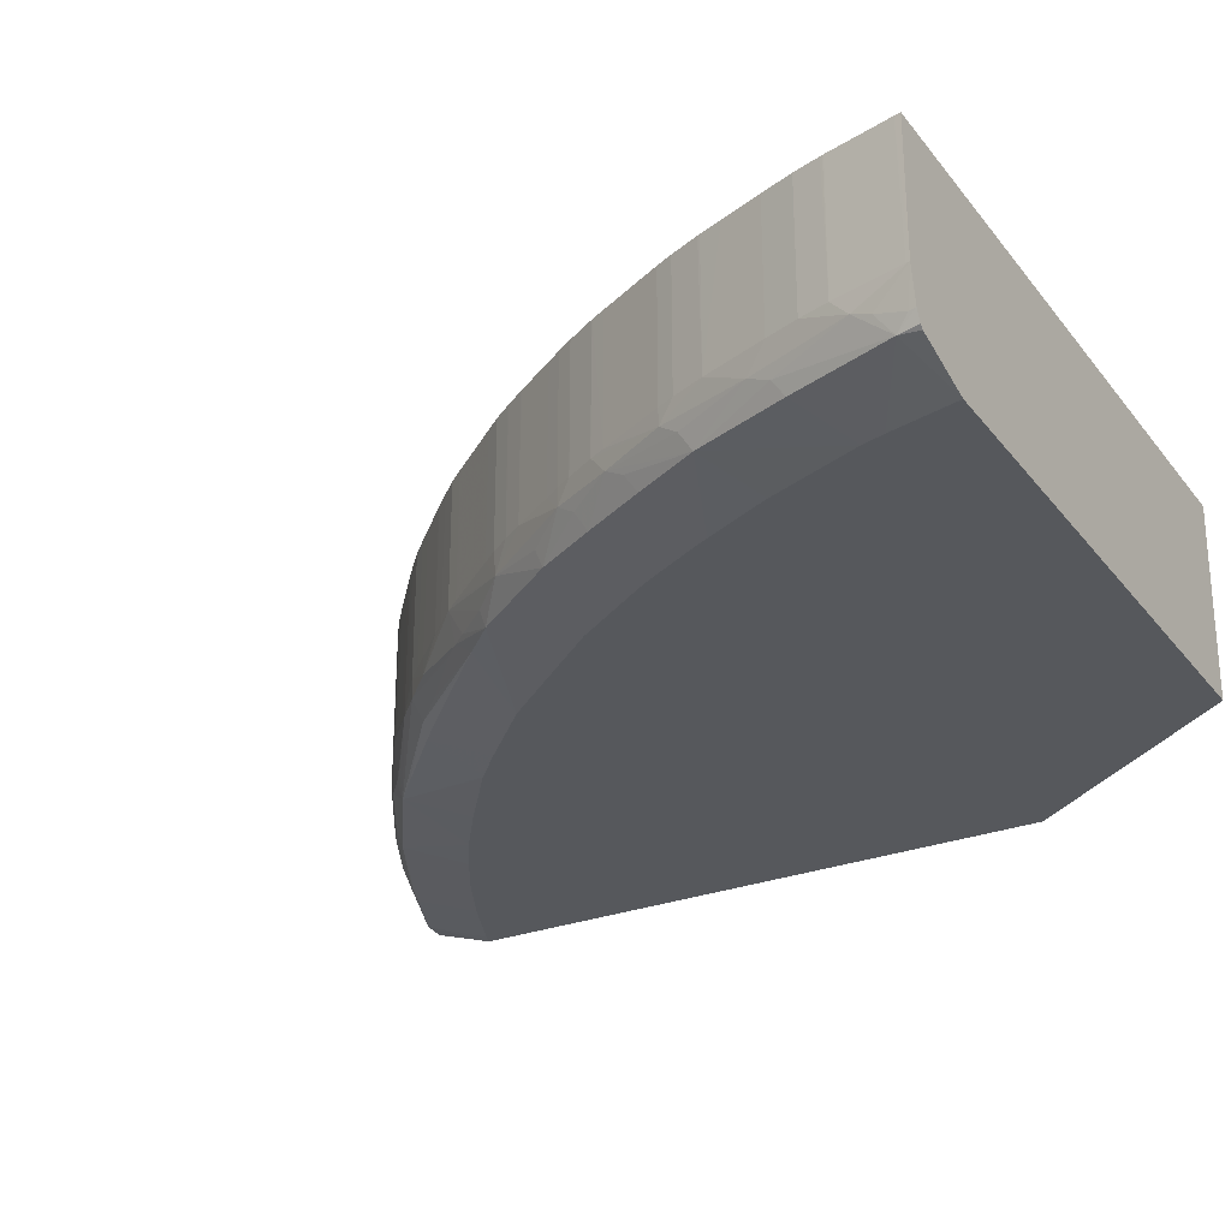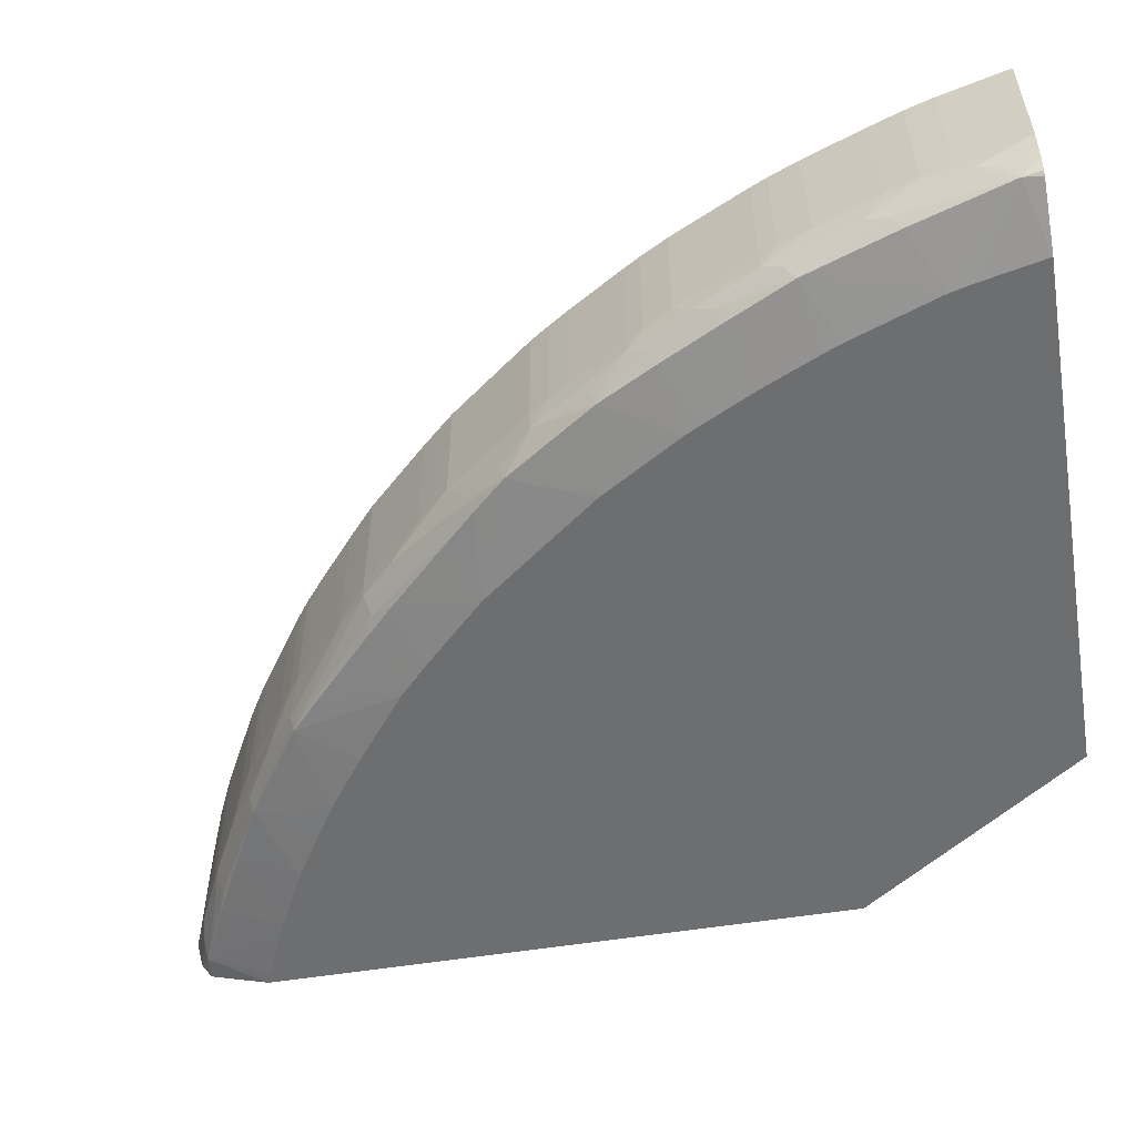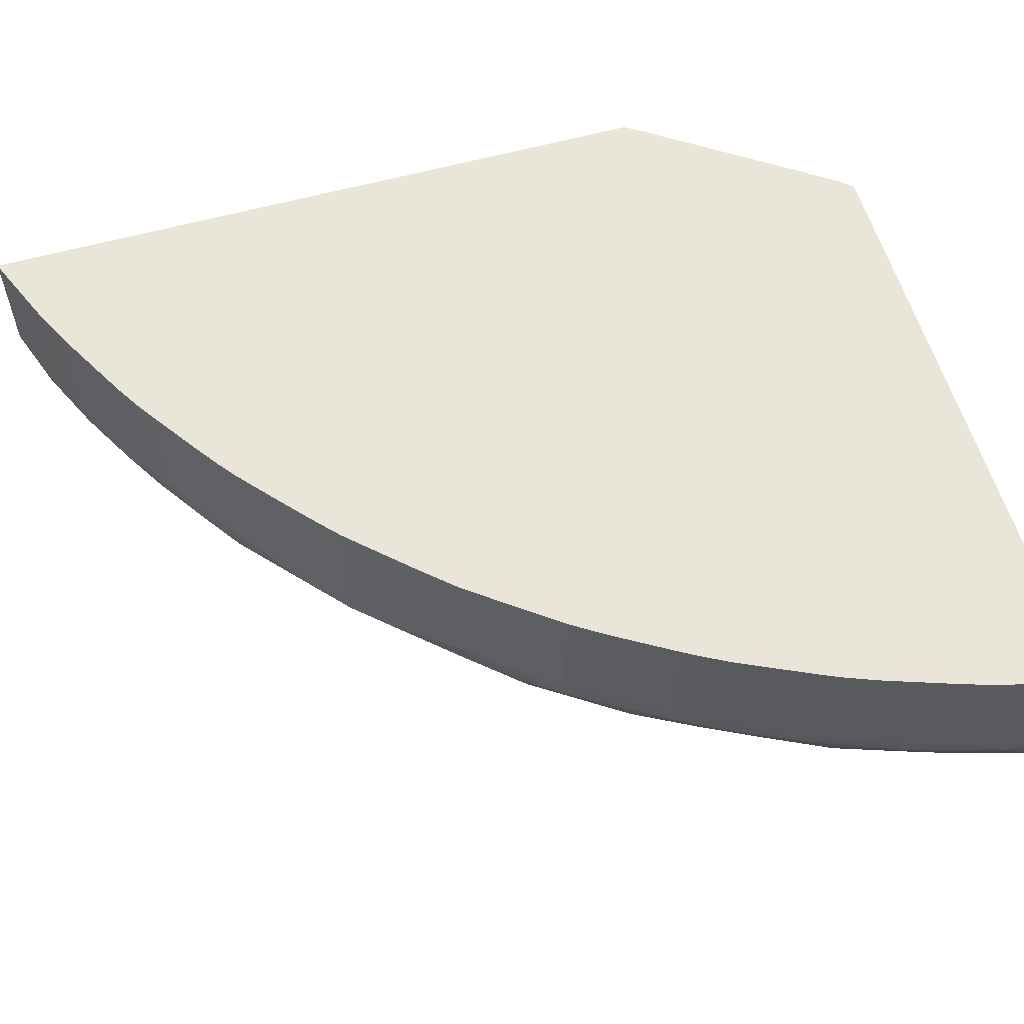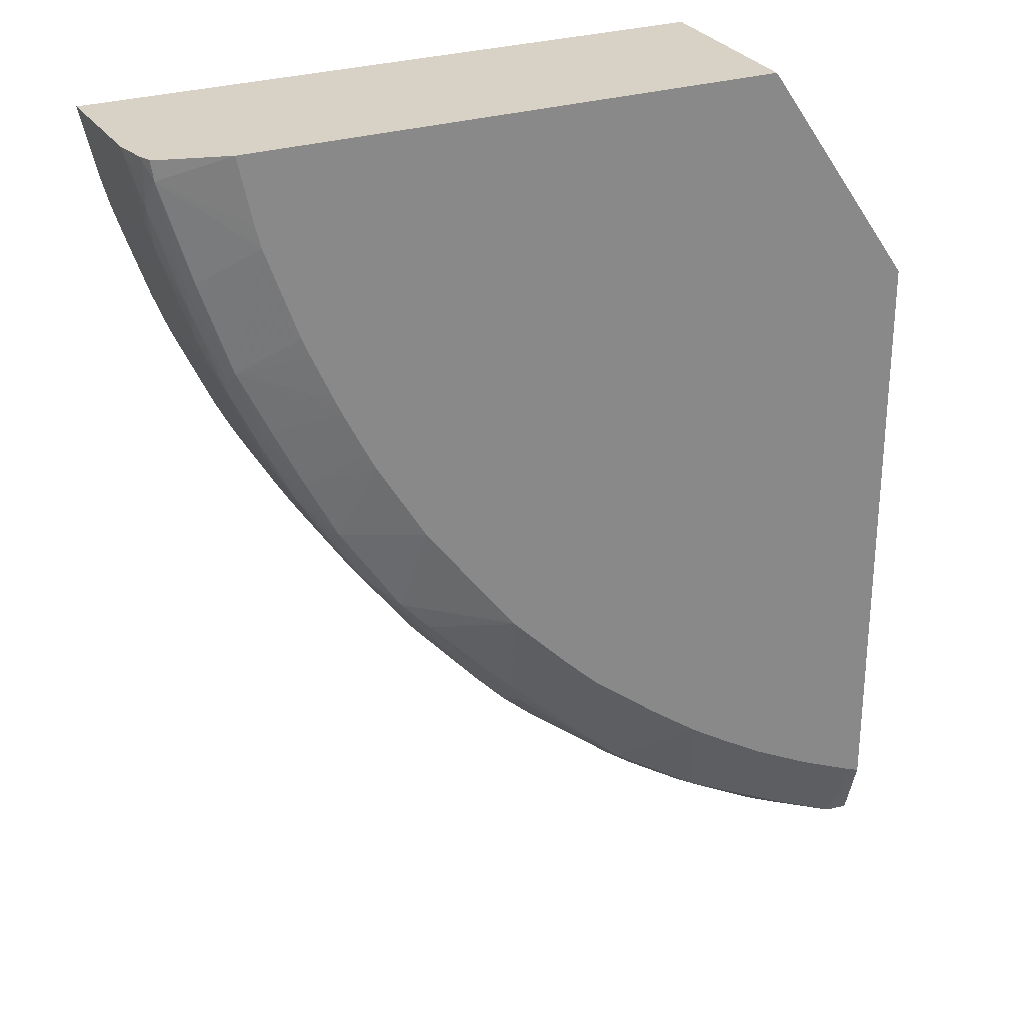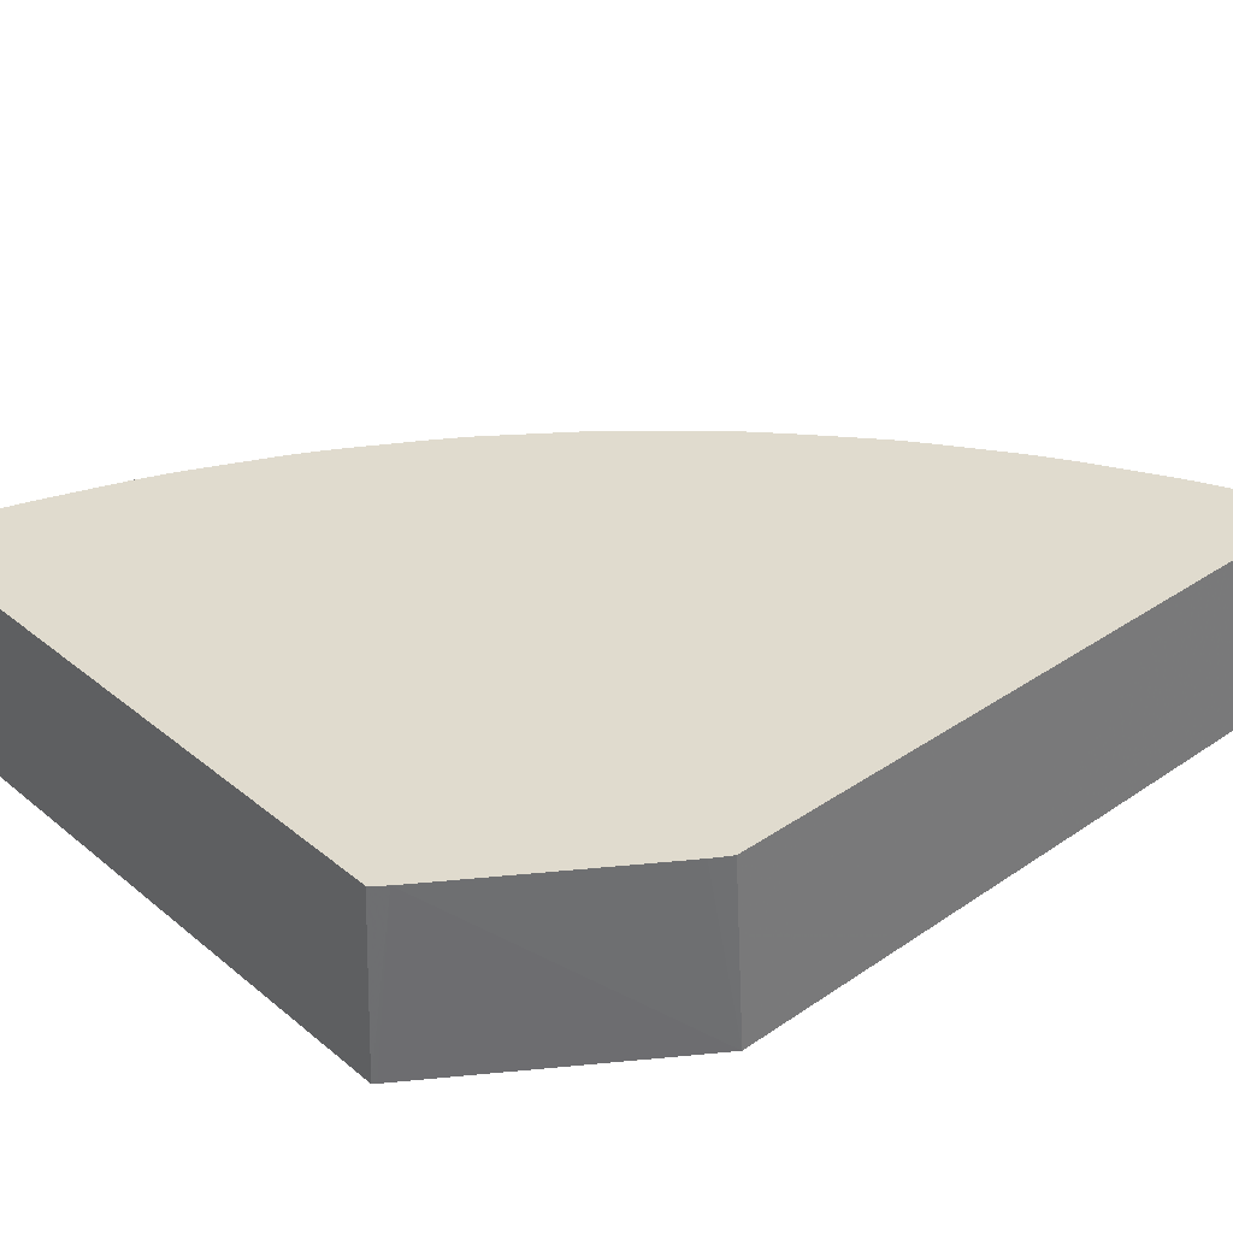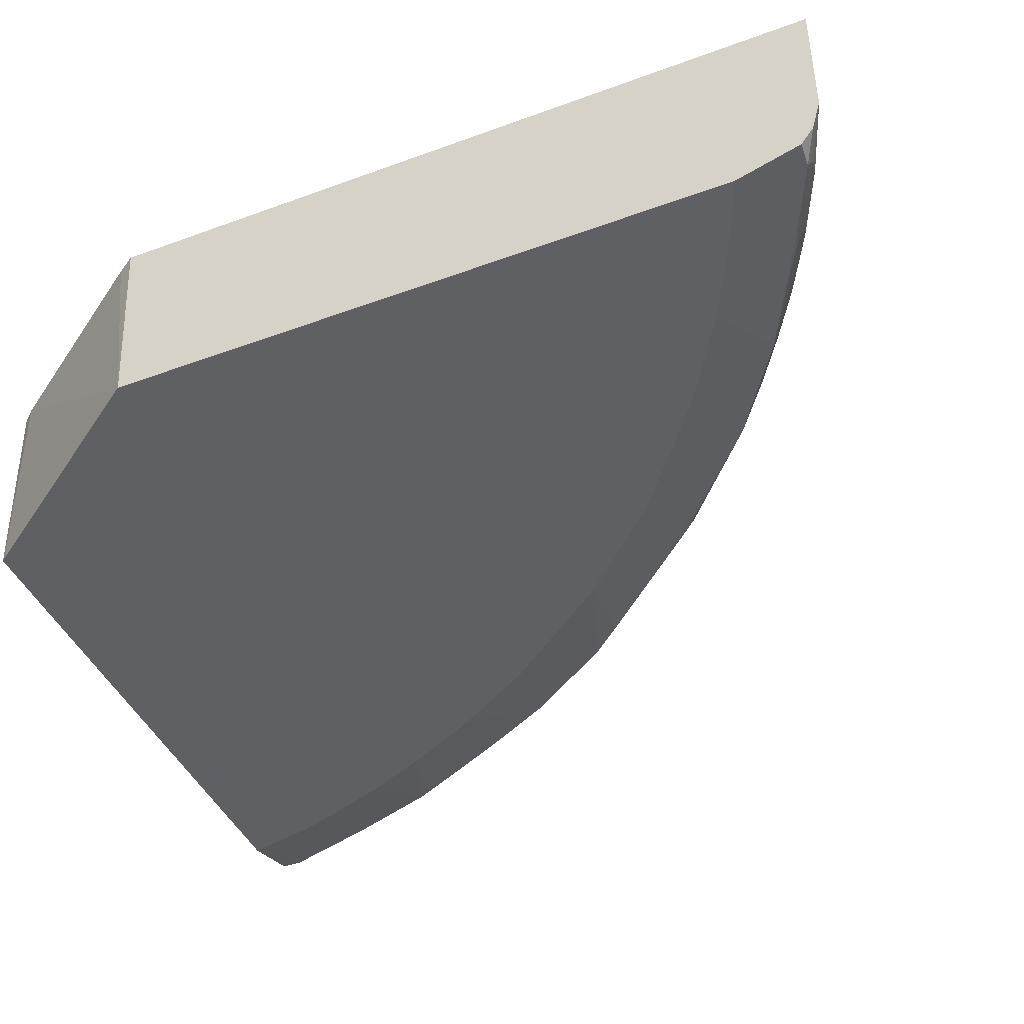
<metadata>
{"format":"obj","ext":"obj","renderer":"f3d","projection":"perspective","resolution":1024,"background":"white","views":[{"elev":-28.1,"azim":120.1,"up":"+Z"},{"elev":-54.2,"azim":99.8,"up":"+Z"},{"elev":58.3,"azim":73.9,"up":"+Z"},{"elev":27.4,"azim":153.4,"up":"+Y"},{"elev":33.6,"azim":-132.5,"up":"+Z"},{"elev":-43.9,"azim":-66.6,"up":"+Z"}]}
</metadata>
<code>
v 0.01263 -0.03312 -0.0396
v 0.01276 -0.03307 -0.0396
v 0.01263 -0.03312 -0.03601
v 0.01263 -0.03288 -0.04048
v 0.01361 -0.03257 -0.04045
v 0.01413 -0.03248 -0.04014
v 0.01276 -0.03307 -0.03601
v 0.01416 -0.03249 -0.0396
v 0.01263 -0.01336 -0.03601
v 0.01263 -0.03254 -0.04095
v 0.0133 -0.03248 -0.04094
v 0.0154 -0.03175 -0.04051
v 0.0154 -0.03194 -0.0396
v 0.0146 -0.03231 -0.0396
v 0.01593 -0.03162 -0.04023
v 0.01416 -0.03249 -0.03601
v 0.01295 -0.01285 -0.03601
v 0.01263 -0.01371 -0.04149
v 0.01276 -0.03253 -0.04095
v 0.01263 -0.03081 -0.04149
v 0.01511 -0.03162 -0.04094
v 0.01569 -0.03143 -0.04082
v 0.01297 -0.03068 -0.04149
v 0.01433 -0.03007 -0.04149
v 0.01478 -0.02986 -0.04149
v 0.01597 -0.03165 -0.0396
v 0.01544 -0.03192 -0.03601
v 0.0154 -0.03194 -0.03601
v 0.0146 -0.03231 -0.03601
v 0.01764 -0.03072 -0.04014
v 0.01854 -0.02985 -0.04094
v 0.01656 -0.00765 -0.03601
v 0.01707 -0.007379 -0.04149
v 0.01683 -0.03074 -0.04094
v 0.01652 -0.02895 -0.04149
v 0.01641 -0.03141 -0.0396
v 0.01597 -0.03165 -0.03601
v 0.0181 -0.03049 -0.0396
v 0.01766 -0.03073 -0.0396
v 0.0187 -0.02996 -0.04048
v 0.02031 -0.02899 -0.04023
v 0.01883 -0.03005 -0.0396
v 0.01773 -0.02821 -0.04149
v 0.01877 -0.02755 -0.04149
v 0.01882 -0.02751 -0.04149
v 0.02116 -0.02808 -0.04093
v 0.01688 -0.00728 -0.03601
v 0.01715 -0.00728 -0.04149
v 0.01641 -0.03141 -0.03601
v 0.0172 -0.03098 -0.03601
v 0.0181 -0.03049 -0.03601
v 0.01766 -0.03073 -0.03601
v 0.02141 -0.02827 -0.0396
v 0.02079 -0.02871 -0.0396
v 0.01927 -0.02976 -0.0396
v 0.02129 -0.02818 -0.04048
v 0.02185 -0.02794 -0.0396
v 0.01883 -0.03005 -0.03601
v 0.01888 -0.02748 -0.04149
v 0.02376 -0.0263 -0.04005
v 0.02173 -0.02782 -0.04048
v 0.02033 -0.0264 -0.04149
v 0.02224 -0.02489 -0.04149
v 0.0223 -0.02484 -0.04149
v 0.02207 -0.02723 -0.04094
v 0.02446 -0.02524 -0.04075
v 0.02467 -0.02545 -0.04016
v 0.03468 -0.00728 -0.03601
v 0.03244 -0.00728 -0.04149
v 0.02141 -0.02827 -0.03601
v 0.02079 -0.02871 -0.03601
v 0.01927 -0.02976 -0.03601
v 0.02237 -0.0275 -0.0396
v 0.02189 -0.0279 -0.03601
v 0.02185 -0.02794 -0.03601
v 0.02376 -0.0263 -0.0396
v 0.02332 -0.02668 -0.0396
v 0.02469 -0.02547 -0.0396
v 0.0242 -0.02591 -0.0396
v 0.02237 -0.02478 -0.04149
v 0.02387 -0.02551 -0.04094
v 0.02474 -0.02465 -0.04094
v 0.0256 -0.02376 -0.04094
v 0.02647 -0.02286 -0.04094
v 0.02732 -0.02197 -0.04094
v 0.02532 -0.02434 -0.04069
v 0.02665 -0.02306 -0.04048
v 0.02709 -0.02258 -0.04048
v 0.02553 -0.02455 -0.0401
v 0.03468 -0.00728 -0.0396
v 0.03465 -0.00745 -0.03601
v 0.03426 -0.00728 -0.04094
v 0.03431 -0.007817 -0.04092
v 0.03204 -0.009137 -0.04149
v 0.02237 -0.0275 -0.03601
v 0.02417 -0.02594 -0.03601
v 0.02376 -0.0263 -0.03601
v 0.02332 -0.02668 -0.03601
v 0.02513 -0.025 -0.0396
v 0.02469 -0.02547 -0.03601
v 0.0232 -0.02398 -0.04149
v 0.02401 -0.02315 -0.04149
v 0.02494 -0.0222 -0.04149
v 0.02817 -0.02104 -0.04093
v 0.02746 -0.02214 -0.04048
v 0.02723 -0.02272 -0.0396
v 0.02554 -0.02456 -0.0396
v 0.02679 -0.02321 -0.0396
v 0.02639 -0.02365 -0.0396
v 0.03451 -0.00728 -0.04055
v 0.03466 -0.007379 -0.0396
v 0.03433 -0.008763 -0.04011
v 0.03439 -0.008259 -0.04031
v 0.03447 -0.007468 -0.04057
v 0.03445 -0.008302 -0.03601
v 0.03437 -0.00728 -0.04086
v 0.03357 -0.0109 -0.04051
v 0.03347 -0.0106 -0.04094
v 0.03189 -0.009744 -0.04149
v 0.02513 -0.025 -0.03601
v 0.025 -0.02213 -0.04149
v 0.02648 -0.0202 -0.04149
v 0.02757 -0.01877 -0.04149
v 0.02761 -0.01872 -0.04149
v 0.02994 -0.01842 -0.04093
v 0.02909 -0.02021 -0.04024
v 0.02826 -0.02116 -0.04048
v 0.02757 -0.02228 -0.0396
v 0.02723 -0.02272 -0.03601
v 0.02554 -0.02456 -0.03601
v 0.02636 -0.02369 -0.03601
v 0.02679 -0.02321 -0.03601
v 0.02643 -0.02362 -0.03601
v 0.03446 -0.008259 -0.0396
v 0.03423 -0.009233 -0.0396
v 0.03402 -0.01002 -0.0396
v 0.03348 -0.01147 -0.04023
v 0.03424 -0.009198 -0.03601
v 0.03258 -0.01318 -0.04094
v 0.03096 -0.01233 -0.04149
v 0.02903 -0.0164 -0.04149
v 0.03003 -0.01856 -0.04048
v 0.03084 -0.01671 -0.04094
v 0.03094 -0.01703 -0.04042
v 0.03081 -0.01752 -0.04009
v 0.02984 -0.01913 -0.0396
v 0.02948 -0.0197 -0.0396
v 0.02912 -0.02025 -0.0396
v 0.02878 -0.02069 -0.0396
v 0.02757 -0.02228 -0.03601
v 0.02875 -0.02073 -0.03601
v 0.03423 -0.009233 -0.03601
v 0.03422 -0.009296 -0.03601
v 0.03373 -0.0109 -0.0396
v 0.03402 -0.01002 -0.03601
v 0.0335 -0.01154 -0.0396
v 0.03312 -0.01266 -0.0396
v 0.03257 -0.014 -0.04008
v 0.03266 -0.0135 -0.04042
v 0.0317 -0.0158 -0.04016
v 0.03181 -0.01528 -0.04046
v 0.03171 -0.01497 -0.04094
v 0.02992 -0.01464 -0.04149
v 0.03014 -0.01419 -0.04149
v 0.03074 -0.01284 -0.04149
v 0.02926 -0.01595 -0.04149
v 0.03151 -0.01627 -0.0396
v 0.03108 -0.01706 -0.0396
v 0.03081 -0.01753 -0.0396
v 0.03055 -0.01797 -0.0396
v 0.02986 -0.0191 -0.03601
v 0.02984 -0.01913 -0.03601
v 0.02948 -0.0197 -0.03601
v 0.02945 -0.01974 -0.03601
v 0.02912 -0.02025 -0.03601
v 0.02878 -0.02069 -0.03601
v 0.03373 -0.0109 -0.03601
v 0.03333 -0.01203 -0.03601
v 0.03312 -0.01266 -0.03601
v 0.03309 -0.01273 -0.03601
v 0.03277 -0.01354 -0.0396
v 0.03257 -0.01401 -0.0396
v 0.03172 -0.01583 -0.0396
v 0.03152 -0.01623 -0.03601
v 0.03151 -0.01627 -0.03601
v 0.03108 -0.01706 -0.03601
v 0.03106 -0.0171 -0.03601
v 0.03081 -0.01753 -0.03601
v 0.03057 -0.01793 -0.03601
v 0.03277 -0.01354 -0.03601
v 0.03276 -0.01358 -0.03601
v 0.03257 -0.01401 -0.03601
v 0.03172 -0.01583 -0.03601
f 1 2 7
f 1 7 3
f 1 3 9
f 1 9 18
f 1 18 20
f 1 20 10
f 1 10 4
f 1 4 5
f 1 5 6
f 1 6 2
f 2 6 8
f 2 8 16
f 2 16 7
f 3 7 16
f 3 16 29
f 3 29 28
f 3 28 27
f 3 27 37
f 3 37 49
f 3 49 50
f 3 50 52
f 3 52 51
f 3 51 58
f 3 58 72
f 3 72 71
f 3 71 70
f 3 70 75
f 3 75 74
f 3 74 95
f 3 95 98
f 3 98 97
f 3 97 96
f 3 96 100
f 3 100 120
f 3 120 130
f 3 130 131
f 3 131 133
f 3 133 132
f 3 132 129
f 3 129 150
f 3 150 151
f 3 151 176
f 3 176 175
f 3 175 174
f 3 174 173
f 3 173 172
f 3 172 171
f 3 171 189
f 3 189 188
f 3 188 187
f 3 187 186
f 3 186 185
f 3 185 184
f 3 184 193
f 3 193 192
f 3 192 191
f 3 191 190
f 3 190 180
f 3 180 179
f 3 179 178
f 3 178 177
f 3 177 155
f 3 155 153
f 3 153 152
f 3 152 138
f 3 138 115
f 3 115 91
f 3 91 68
f 3 68 47
f 3 47 32
f 3 32 17
f 3 17 9
f 4 10 11
f 4 11 5
f 5 11 12
f 5 12 6
f 6 13 14
f 6 14 8
f 6 12 15
f 6 15 13
f 8 14 29
f 8 29 16
f 9 17 18
f 10 19 11
f 10 20 19
f 11 21 22
f 11 22 12
f 11 19 20
f 11 20 23
f 11 23 24
f 11 24 25
f 11 25 21
f 12 22 15
f 13 15 26
f 13 26 27
f 13 27 28
f 13 28 29
f 13 29 14
f 15 30 26
f 15 22 31
f 15 31 30
f 17 32 18
f 18 32 33
f 18 33 48
f 18 48 69
f 18 69 94
f 18 94 119
f 18 119 140
f 18 140 165
f 18 165 164
f 18 164 163
f 18 163 166
f 18 166 141
f 18 141 124
f 18 124 123
f 18 123 122
f 18 122 121
f 18 121 103
f 18 103 102
f 18 102 101
f 18 101 80
f 18 80 64
f 18 64 63
f 18 63 62
f 18 62 59
f 18 59 45
f 18 45 44
f 18 44 43
f 18 43 35
f 18 35 25
f 18 25 24
f 18 24 23
f 18 23 20
f 21 34 22
f 21 25 34
f 22 34 31
f 25 35 34
f 26 30 36
f 26 36 49
f 26 49 37
f 26 37 27
f 30 38 39
f 30 39 36
f 30 31 40
f 30 40 41
f 30 41 42
f 30 42 38
f 31 35 43
f 31 43 44
f 31 44 45
f 31 45 46
f 31 46 41
f 31 41 40
f 31 34 35
f 32 47 48
f 32 48 33
f 36 39 50
f 36 50 49
f 38 51 52
f 38 52 39
f 38 42 58
f 38 58 51
f 39 52 50
f 41 53 54
f 41 54 55
f 41 55 42
f 41 46 56
f 41 56 57
f 41 57 53
f 42 55 72
f 42 72 58
f 45 59 46
f 46 60 61
f 46 61 56
f 46 59 62
f 46 62 63
f 46 63 64
f 46 64 65
f 46 65 66
f 46 66 67
f 46 67 60
f 47 68 90
f 47 90 110
f 47 110 116
f 47 116 92
f 47 92 69
f 47 69 48
f 53 57 75
f 53 75 70
f 53 70 71
f 53 71 54
f 54 71 72
f 54 72 55
f 56 61 60
f 56 60 57
f 57 60 73
f 57 73 74
f 57 74 75
f 60 76 77
f 60 77 73
f 60 67 78
f 60 78 79
f 60 79 76
f 64 80 65
f 65 80 81
f 65 81 66
f 66 81 82
f 66 82 83
f 66 83 84
f 66 84 85
f 66 85 86
f 66 86 67
f 67 86 87
f 67 87 88
f 67 88 89
f 67 89 78
f 68 91 90
f 69 92 93
f 69 93 94
f 73 95 74
f 73 77 98
f 73 98 95
f 76 79 96
f 76 96 97
f 76 97 98
f 76 98 77
f 78 96 79
f 78 89 99
f 78 99 120
f 78 120 100
f 78 100 96
f 80 101 81
f 81 101 82
f 82 101 102
f 82 102 103
f 82 103 83
f 83 103 84
f 84 103 85
f 85 88 87
f 85 87 86
f 85 103 104
f 85 104 88
f 88 104 105
f 88 105 106
f 88 106 89
f 89 107 99
f 89 106 108
f 89 108 109
f 89 109 107
f 90 91 111
f 90 111 112
f 90 112 113
f 90 113 114
f 90 114 110
f 91 115 111
f 92 116 93
f 93 116 110
f 93 110 114
f 93 114 113
f 93 113 112
f 93 112 117
f 93 117 118
f 93 118 119
f 93 119 94
f 99 107 130
f 99 130 120
f 103 121 104
f 104 122 123
f 104 123 124
f 104 124 125
f 104 125 126
f 104 126 127
f 104 127 105
f 104 121 122
f 105 127 106
f 106 127 126
f 106 126 128
f 106 128 150
f 106 150 129
f 106 129 132
f 106 132 108
f 107 109 131
f 107 131 130
f 108 132 133
f 108 133 109
f 109 133 131
f 111 115 134
f 111 134 112
f 112 135 136
f 112 136 137
f 112 137 117
f 112 134 135
f 115 138 135
f 115 135 134
f 117 137 139
f 117 139 118
f 118 139 119
f 119 139 140
f 124 141 125
f 125 142 126
f 125 141 143
f 125 143 144
f 125 144 145
f 125 145 142
f 126 146 147
f 126 147 148
f 126 148 149
f 126 149 128
f 126 142 145
f 126 145 146
f 128 149 151
f 128 151 150
f 135 138 152
f 135 152 153
f 135 153 136
f 136 154 137
f 136 153 155
f 136 155 177
f 136 177 154
f 137 154 156
f 137 156 157
f 137 157 158
f 137 158 159
f 137 159 139
f 139 159 160
f 139 160 161
f 139 161 162
f 139 162 163
f 139 163 164
f 139 164 165
f 139 165 140
f 141 166 143
f 143 166 163
f 143 163 162
f 143 162 161
f 143 161 160
f 143 160 144
f 144 160 145
f 145 160 167
f 145 167 168
f 145 168 169
f 145 169 170
f 145 170 146
f 146 170 189
f 146 189 171
f 146 171 172
f 146 172 173
f 146 173 147
f 147 173 174
f 147 174 148
f 148 174 175
f 148 175 176
f 148 176 149
f 149 176 151
f 154 177 178
f 154 178 156
f 156 178 157
f 157 178 179
f 157 179 180
f 157 180 181
f 157 181 158
f 158 181 182
f 158 182 183
f 158 183 167
f 158 167 160
f 158 160 159
f 167 183 184
f 167 184 185
f 167 185 186
f 167 186 168
f 168 186 187
f 168 187 169
f 169 187 188
f 169 188 189
f 169 189 170
f 180 190 181
f 181 190 191
f 181 191 182
f 182 191 192
f 182 192 193
f 182 193 183
f 183 193 184

</code>
